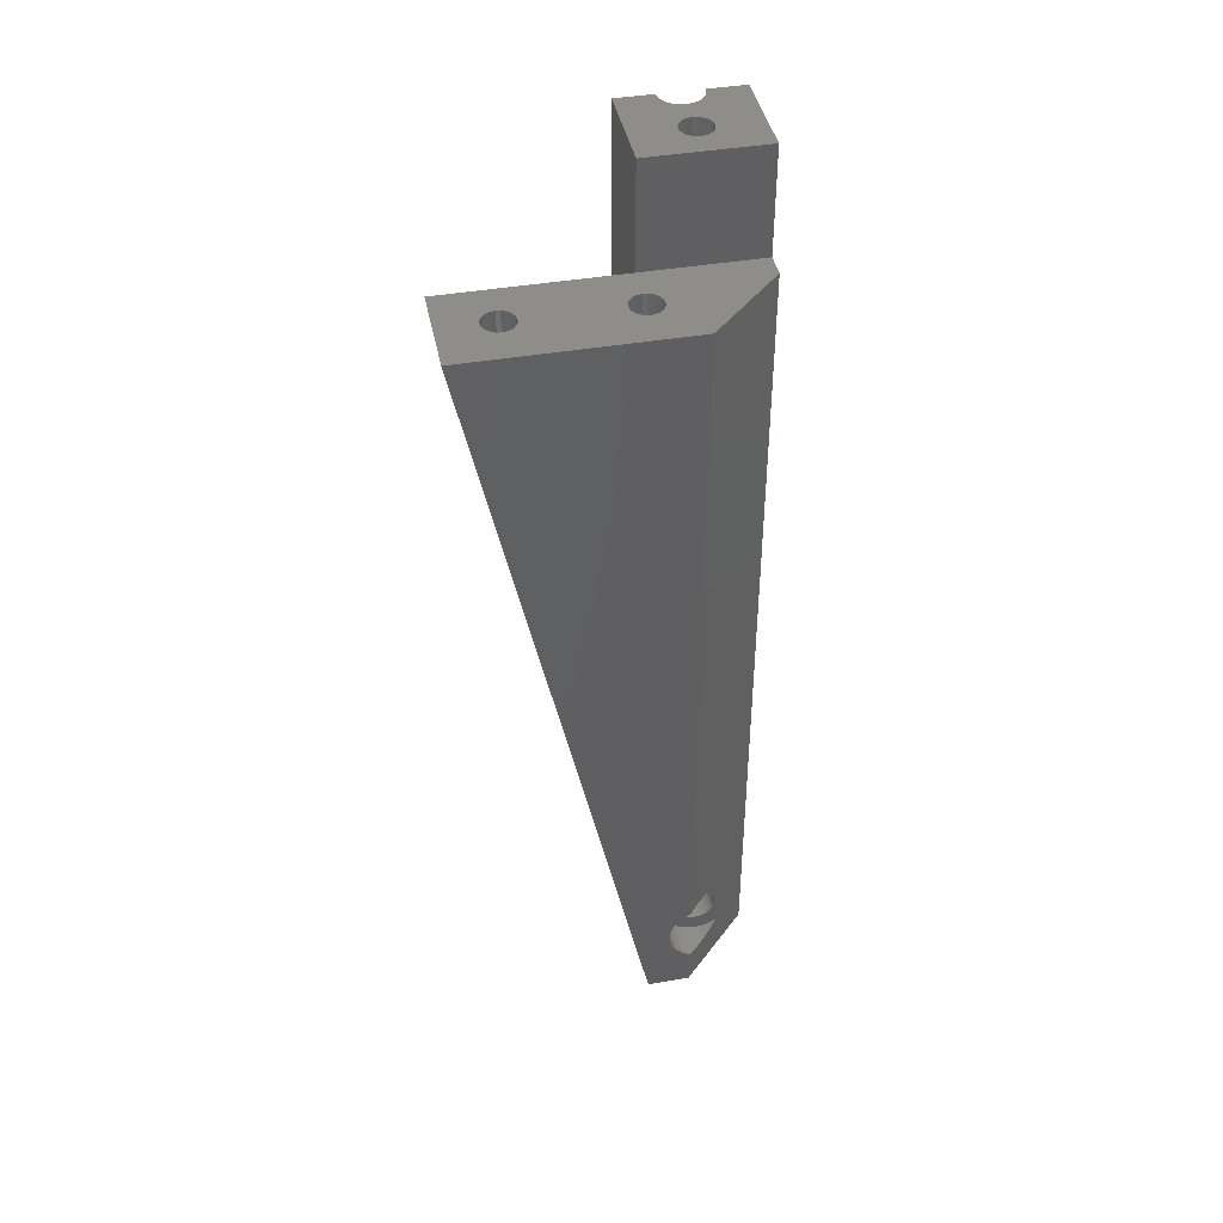
<metadata>
{"format":"stl","ext":"stl","renderer":"f3d","projection":"perspective","resolution":1024,"background":"white","views":[{"elev":42.6,"azim":58.5,"up":"+Y"}]}
</metadata>
<code>
# stl→obj: 418 verts, 836 faces
v 137.6 378.3 -108.5
v 127.8 378.3 -81.62
v 137.6 284.1 -108.5
v 137.2 283.5 -107.5
v 136.9 282.6 -106.7
v 136.7 281.5 -106.1
v 137.6 275.4 -108.5
v 137.2 276 -107.5
v 137.6 270.2 -108.5
v 136.6 279.1 -105.8
v 136.6 280.3 -105.8
v 135.6 270.2 -103.1
v 136.7 277.9 -106.1
v 136.9 276.9 -106.7
v 134.3 284.1 -113.7
v 134.7 283.5 -114.7
v 135.4 284.2 -113.2
v 133.9 284.4 -112.5
v 136.1 284.5 -111.7
v 133.5 284.5 -111.3
v 133.1 284.1 -110.2
v 136.8 284.5 -110.1
v 132.7 283.5 -109.2
v 132.4 282.6 -108.4
v 132.2 281.6 -107.8
v 132.1 280.4 -107.5
v 132.1 279.1 -107.5
v 132.2 277.9 -107.8
v 132.4 276.8 -108.4
v 132.7 275.9 -109.2
v 133.1 275.3 -110.2
v 133.5 275 -111.3
v 136.8 275 -110.1
v 133.9 275 -112.5
v 136 275 -111.8
v 134.3 275.3 -113.7
v 135.3 275.3 -113.2
v 134.7 276 -114.7
v 131.9 378.3 -120.7
v 131.9 270.2 -120.7
v 133.7 277.2 -111.9
v 133.5 277.3 -111.3
v 133.9 277.3 -112.5
v 134.1 277.5 -113.1
v 134.3 277.9 -113.6
v 134.4 278.5 -114
v 134.5 279.1 -114.2
v 134.6 279.7 -114.3
v 134.5 280.4 -114.2
v 133.1 281.5 -110.2
v 132.9 281 -109.8
v 133.2 281.9 -110.7
v 132.8 280.4 -109.6
v 133.5 282.2 -111.3
v 132.8 279.7 -109.5
v 133.7 282.3 -111.9
v 132.8 279.1 -109.6
v 133.9 282.2 -112.5
v 132.9 278.5 -109.8
v 134.1 281.9 -113.1
v 133.1 277.9 -110.2
v 134.3 281.5 -113.6
v 133.2 277.5 -110.7
v 134.4 281 -114
v 126.3 282.3 -114.6
v 126.1 282.2 -114
v 125.8 281.9 -113.4
v 125.7 281.5 -112.9
v 125.5 281 -112.5
v 125.4 280.4 -112.3
v 125.4 279.7 -112.2
v 125.4 279.1 -112.3
v 125.5 278.5 -112.5
v 125.7 277.9 -112.9
v 125.8 277.5 -113.4
v 126.1 277.3 -114
v 126.3 277.2 -114.6
v 126.5 277.3 -115.2
v 126.7 277.5 -115.8
v 126.9 277.9 -116.3
v 127 278.5 -116.7
v 127.1 279.1 -116.9
v 127.2 279.7 -117
v 127.1 280.4 -116.9
v 127 281 -116.7
v 126.9 281.5 -116.3
v 126.7 281.9 -115.8
v 126.5 282.2 -115.2
v 128.9 285.4 -121.8
v 128.9 270.2 -121.8
v 123.7 285.4 -107.4
v 115.9 378.3 -85.97
v 123.7 378.3 -107.4
v 123.7 270.2 -107.4
v 116.9 285.4 -120.1
v 117 285.4 -126.1
v 116.5 285.4 -120.7
v 117.1 285.4 -119.4
v 117.1 285.4 -118.7
v 115.9 285.4 -121.2
v 117 285.4 -118
v 115.3 285.4 -121.6
v 116.6 285.4 -117.4
v 116.1 285.4 -116.8
v 115.5 285.4 -116.4
v 111.7 285.4 -111.8
v 113.4 285.4 -116.3
v 114.1 285.4 -116.2
v 114.8 285.4 -116.2
v 113.4 392.3 -116.3
v 114.1 392.3 -116.2
v 114.8 392.3 -116.2
v 115.5 392.3 -116.4
v 116.1 392.3 -116.8
v 116.6 392.3 -117.4
v 117 392.3 -118
v 117.1 392.3 -118.7
v 117.1 392.3 -119.4
v 116.9 392.3 -120.1
v 116.5 392.3 -120.7
v 115.9 392.3 -121.2
v 115.3 392.3 -121.6
v 111.7 392.3 -111.8
v 121.9 392.3 -114.4
v 123.7 392.3 -107.4
v 122.4 392.3 -114.5
v 119.9 392.3 -117.5
v 120.2 392.3 -117.9
v 122.8 392.3 -114.8
v 121.3 392.3 -114.3
v 120.7 392.3 -118.2
v 123.2 392.3 -115.2
v 121.2 392.3 -118.3
v 123.4 392.3 -115.7
v 120.8 392.3 -114.5
v 120.4 392.3 -114.7
v 117 392.3 -126.1
v 121.7 392.3 -118.4
v 120 392.3 -115
v 128.9 392.3 -121.8
v 123.5 392.3 -116.2
v 123.5 392.3 -116.7
v 123.3 392.3 -117.2
v 123.1 392.3 -117.6
v 122.7 392.3 -118
v 122.2 392.3 -118.2
v 119.7 392.3 -115.5
v 119.5 392.3 -116
v 119.5 392.3 -116.5
v 119.6 392.3 -117
v 121.3 380.2 -114.3
v 120.8 380.2 -114.5
v 121.9 380.2 -114.4
v 122.4 380.2 -114.5
v 122.8 380.2 -114.8
v 123.2 380.2 -115.2
v 123.4 380.2 -115.7
v 123.5 380.2 -116.2
v 123.5 380.2 -116.7
v 123.3 380.2 -117.2
v 123.1 380.2 -117.6
v 122.7 380.2 -118
v 122.2 380.2 -118.2
v 121.7 380.2 -118.4
v 121.2 380.2 -118.3
v 120.7 380.2 -118.2
v 120.2 380.2 -117.9
v 119.9 380.2 -117.5
v 119.5 380.2 -116.5
v 119.6 380.2 -117
v 119.5 380.2 -116
v 120 380.2 -115
v 119.7 380.2 -115.5
v 120.4 380.2 -114.7
v 119.9 380 -115.7
v 120 379.9 -116.3
v 120.5 379.7 -115.6
v 119.9 380 -115.5
v 120.6 379.7 -115.5
v 121.3 379.1 -116.2
v 121.5 379 -116.3
v 121.4 379 -116.3
v 121.3 379.1 -116.5
v 121.1 379.3 -116.6
v 121 379.3 -116.2
v 120.8 379.4 -116.5
v 120.5 379.6 -116.1
v 120.3 379.7 -116.7
v 121.2 379.4 -115.8
v 121.5 379.3 -116.9
v 121.4 379.3 -116.8
v 121.2 379.6 -117.3
v 120.7 379.6 -117
v 121.6 379.9 -117.9
v 120.8 379.9 -117.7
v 120.1 379.9 -116.9
v 120 379.9 -116.7
v 120 379.9 -116.5
v 121.7 379.4 -117.1
v 123.2 380 -117
v 123 379.9 -116.4
v 122.5 379.7 -117.1
v 123.1 380 -117.2
v 122.4 379.7 -117.2
v 121.7 379.1 -116.5
v 121.6 379 -116.4
v 121.7 379.1 -116.2
v 121.9 379.3 -116.1
v 122 379.3 -116.5
v 122.3 379.4 -116.2
v 122.5 379.6 -116.6
v 122.7 379.7 -115.9
v 121.9 379.4 -116.9
v 121.5 379.3 -115.8
v 121.6 379.3 -115.9
v 121.8 379.6 -115.4
v 122.3 379.6 -115.7
v 121.5 379.9 -114.8
v 122.2 379.9 -115
v 122.9 379.9 -115.8
v 123 379.9 -116
v 123 379.9 -116.2
v 121.4 379.4 -115.6
v 128.9 378.3 -121.8
v 128.2 378.3 -103.7
v 124.2 378.3 -92.46
v 128.7 378.3 -103.5
v 123.6 378.3 -92.44
v 130.7 378.3 -103.8
v 126 378.3 -90.8
v 124.3 378.3 -88.46
v 124.8 378.3 -88.62
v 126 378.3 -90.27
v 131.1 378.3 -104.2
v 131.3 378.3 -104.7
v 131.4 378.3 -105.2
v 125.3 378.3 -88.9
v 125.6 378.3 -89.29
v 123.8 378.3 -88.44
v 127.9 378.3 -104.1
v 131.4 378.3 -105.7
v 125.9 378.3 -89.76
v 123.3 378.3 -88.55
v 131.2 378.3 -106.2
v 122.8 378.3 -88.79
v 131 378.3 -106.7
v 122.4 378.3 -89.15
v 130.6 378.3 -107
v 122.1 378.3 -89.59
v 130.1 378.3 -107.3
v 122 378.3 -90.1
v 122 378.3 -90.62
v 122.1 378.3 -91.14
v 123.1 378.3 -92.28
v 122.7 378.3 -91.99
v 122.3 378.3 -91.61
v 128.1 378.3 -106.9
v 128.6 378.3 -107.2
v 127.8 378.3 -106.5
v 127.5 378.3 -106.1
v 127.4 378.3 -105.5
v 127.4 378.3 -105
v 127.6 378.3 -104.5
v 129.6 378.3 -107.4
v 129.1 378.3 -107.4
v 130.3 378.3 -103.5
v 125.5 378.3 -91.75
v 125.8 378.3 -91.3
v 129.8 378.3 -103.4
v 125.1 378.3 -92.1
v 129.2 378.3 -103.4
v 124.7 378.3 -92.34
v 123.8 366.2 -88.44
v 123.3 366.2 -88.55
v 124.3 366.2 -88.46
v 124.8 366.2 -88.62
v 125.3 366.2 -88.9
v 125.6 366.2 -89.29
v 125.9 366.2 -89.76
v 126 366.2 -90.27
v 126 366.2 -90.8
v 125.8 366.2 -91.3
v 125.5 366.2 -91.75
v 125.1 366.2 -92.1
v 124.7 366.2 -92.34
v 124.2 366.2 -92.46
v 123.6 366.2 -92.44
v 123.1 366.2 -92.28
v 122.7 366.2 -91.99
v 122.3 366.2 -91.61
v 122 366.2 -90.62
v 122.1 366.2 -91.14
v 122 366.2 -90.1
v 122.4 366.2 -89.15
v 122.1 366.2 -89.59
v 122.8 366.2 -88.79
v 122.3 366.1 -89.83
v 122.5 365.9 -90.42
v 122.9 365.8 -89.71
v 122.4 366.1 -89.62
v 123.1 365.8 -89.59
v 123.8 365.2 -90.27
v 124 365 -90.45
v 123.9 365.1 -90.42
v 123.8 365.2 -90.63
v 123.5 365.3 -90.69
v 123.5 365.3 -90.31
v 123.2 365.5 -90.59
v 123 365.6 -90.23
v 122.8 365.8 -90.85
v 123.6 365.4 -89.92
v 124 365.3 -90.95
v 123.8 365.3 -90.93
v 123.7 365.6 -91.42
v 123.2 365.6 -91.07
v 124 365.9 -91.96
v 123.3 365.9 -91.78
v 122.6 365.9 -91
v 122.5 365.9 -90.81
v 122.5 365.9 -90.62
v 124.1 365.5 -91.19
v 125.5 365.9 -90.47
v 125.6 366.1 -91.07
v 125 365.8 -91.18
v 125.5 366.1 -91.28
v 124.9 365.8 -91.31
v 124.2 365.2 -90.62
v 124.1 365.1 -90.47
v 124.1 365.2 -90.26
v 124.4 365.3 -90.2
v 124.5 365.3 -90.59
v 124.7 365.5 -90.3
v 125 365.6 -90.66
v 125.2 365.8 -90.05
v 124.3 365.4 -90.97
v 124 365.3 -89.94
v 124.3 365.6 -89.48
v 124.1 365.3 -89.96
v 124.8 365.6 -89.83
v 123.9 365.9 -88.93
v 124.7 365.9 -89.11
v 125.4 365.9 -89.89
v 125.4 365.9 -90.08
v 125.5 365.9 -90.28
v 123.7 365.8 -89.21
v 129.2 366.2 -103.4
v 128.7 366.2 -103.5
v 129.8 366.2 -103.4
v 130.3 366.2 -103.5
v 130.7 366.2 -103.8
v 131.1 366.2 -104.2
v 131.3 366.2 -104.7
v 131.4 366.2 -105.2
v 131.4 366.2 -105.7
v 131.2 366.2 -106.2
v 131 366.2 -106.7
v 130.6 366.2 -107
v 130.1 366.2 -107.3
v 129.6 366.2 -107.4
v 129.1 366.2 -107.4
v 128.6 366.2 -107.2
v 128.1 366.2 -106.9
v 127.8 366.2 -106.5
v 127.4 366.2 -105.5
v 127.5 366.2 -106.1
v 127.4 366.2 -105
v 127.9 366.2 -104.1
v 127.6 366.2 -104.5
v 128.2 366.2 -103.7
v 127.8 366.1 -104.5
v 128.5 365.8 -104.5
v 127.7 366.1 -104.7
v 128.4 365.8 -104.6
v 129.2 365.2 -105.2
v 129.4 365 -105.4
v 129.3 365.1 -105.3
v 129.2 365.2 -105.5
v 129 365.3 -105.6
v 128.9 365.3 -105.2
v 128.7 365.5 -105.5
v 128.4 365.6 -105.2
v 128.2 365.8 -105.8
v 127.9 365.9 -105.3
v 129.1 365.4 -104.8
v 129.4 365.3 -105.9
v 129.1 365.6 -106.3
v 129.3 365.3 -105.9
v 128.6 365.6 -106
v 129.5 365.9 -106.9
v 128.7 365.9 -106.7
v 128 365.9 -105.9
v 127.9 365.9 -105.7
v 127.9 365.9 -105.5
v 129.6 365.8 -106.6
v 130.9 365.9 -105.4
v 131.1 366.1 -106
v 130.4 365.8 -106.1
v 131 366.1 -106.2
v 130.3 365.8 -106.2
v 129.6 365.2 -105.5
v 129.5 365.1 -105.4
v 129.6 365.2 -105.2
v 129.8 365.3 -105.1
v 129.9 365.3 -105.5
v 130.1 365.5 -105.2
v 130.4 365.6 -105.6
v 130.6 365.8 -105
v 129.8 365.4 -105.9
v 129.4 365.3 -104.9
v 129.7 365.6 -104.4
v 129.5 365.3 -104.9
v 130.2 365.6 -104.7
v 129.4 365.9 -103.9
v 130.1 365.9 -104
v 130.8 365.9 -104.8
v 130.9 365.9 -105
v 130.9 365.9 -105.2
v 129.2 365.8 -104.1
f 1 2 3
f 3 2 4
f 4 2 5
f 5 2 6
f 7 8 9
f 10 11 12
f 13 10 12
f 14 13 12
f 8 14 12
f 9 8 12
f 11 2 12
f 6 2 11
f 15 16 17
f 15 17 18
f 18 17 19
f 18 19 20
f 21 20 22
f 20 19 22
f 23 21 3
f 21 22 3
f 24 23 4
f 23 3 4
f 25 24 5
f 24 4 5
f 26 25 6
f 25 5 6
f 27 26 11
f 26 6 11
f 27 11 10
f 28 27 13
f 27 10 13
f 29 28 14
f 28 13 14
f 30 29 8
f 29 14 8
f 31 30 7
f 30 8 7
f 32 31 33
f 31 7 33
f 34 32 35
f 32 33 35
f 36 34 37
f 34 35 37
f 36 37 38
f 1 3 22
f 39 1 19
f 1 22 19
f 39 19 17
f 39 17 16
f 35 33 9
f 33 7 9
f 35 9 37
f 16 38 40
f 38 37 40
f 37 9 40
f 16 40 39
f 32 41 42
f 32 42 31
f 34 41 32
f 34 43 41
f 36 43 34
f 36 44 43
f 38 44 36
f 38 45 44
f 38 46 45
f 38 47 46
f 38 16 48
f 38 48 47
f 48 16 49
f 50 23 24
f 51 24 25
f 51 50 24
f 52 21 23
f 52 23 50
f 53 25 26
f 53 51 25
f 54 20 21
f 54 21 52
f 55 26 27
f 55 53 26
f 56 18 20
f 56 20 54
f 57 27 28
f 57 55 27
f 58 15 18
f 58 18 56
f 59 57 28
f 60 15 58
f 29 59 28
f 16 15 60
f 61 59 29
f 62 16 60
f 30 61 29
f 63 61 30
f 64 16 62
f 49 16 64
f 31 63 30
f 31 42 63
f 65 56 54
f 66 65 54
f 67 66 52
f 66 54 52
f 68 67 50
f 69 68 50
f 67 52 50
f 70 69 51
f 69 50 51
f 70 51 53
f 71 70 55
f 72 71 55
f 70 53 55
f 73 72 57
f 72 55 57
f 74 73 59
f 73 57 59
f 74 59 61
f 75 74 63
f 74 61 63
f 76 75 42
f 77 76 42
f 75 63 42
f 77 42 41
f 78 77 41
f 79 78 43
f 78 41 43
f 80 79 44
f 79 43 44
f 80 44 45
f 81 80 46
f 82 81 46
f 80 45 46
f 83 82 47
f 82 46 47
f 84 83 48
f 83 47 48
f 84 48 49
f 85 84 64
f 86 85 64
f 84 49 64
f 86 64 62
f 87 86 60
f 88 87 60
f 86 62 60
f 65 88 58
f 88 60 58
f 65 58 56
f 85 86 89
f 87 89 86
f 88 89 87
f 84 85 89
f 83 84 89
f 65 89 88
f 82 83 89
f 90 78 79
f 90 79 80
f 90 80 81
f 90 81 82
f 90 82 89
f 91 92 93
f 91 65 66
f 91 66 67
f 91 67 68
f 91 68 69
f 91 69 70
f 91 89 65
f 77 78 90
f 71 91 70
f 72 91 71
f 94 72 73
f 94 73 74
f 94 74 75
f 94 75 76
f 94 76 77
f 94 77 90
f 94 91 72
f 94 92 91
f 95 96 89
f 97 96 95
f 98 95 89
f 99 98 89
f 100 96 97
f 101 89 91
f 101 99 89
f 102 96 100
f 103 101 91
f 104 103 91
f 105 104 91
f 106 107 108
f 106 108 109
f 106 109 105
f 106 105 91
f 107 110 111
f 108 107 111
f 109 108 111
f 109 111 112
f 105 109 113
f 104 105 113
f 109 112 113
f 104 113 114
f 103 104 115
f 104 114 115
f 101 103 116
f 99 101 116
f 103 115 116
f 99 116 117
f 98 99 118
f 99 117 118
f 95 98 119
f 98 118 119
f 97 95 120
f 95 119 120
f 100 97 121
f 97 120 121
f 102 100 122
f 100 121 122
f 110 123 111
f 124 125 126
f 117 127 128
f 129 126 125
f 117 116 127
f 130 125 124
f 118 128 131
f 132 129 125
f 118 117 128
f 119 131 133
f 119 118 131
f 134 132 125
f 120 119 133
f 135 125 130
f 136 125 135
f 137 120 133
f 137 121 120
f 137 122 121
f 137 133 138
f 123 136 139
f 137 138 140
f 123 125 136
f 140 141 134
f 140 142 141
f 140 143 142
f 140 144 143
f 140 145 144
f 140 146 145
f 140 138 146
f 140 134 125
f 113 139 147
f 114 147 148
f 114 113 147
f 112 123 139
f 112 139 113
f 111 123 112
f 115 114 148
f 115 148 149
f 116 115 149
f 116 150 127
f 116 149 150
f 151 152 135
f 151 135 130
f 153 151 124
f 154 153 124
f 151 130 124
f 154 124 126
f 155 154 129
f 156 155 129
f 154 126 129
f 156 129 132
f 157 156 134
f 158 157 134
f 156 132 134
f 158 134 141
f 159 158 142
f 160 159 142
f 158 141 142
f 160 142 143
f 161 160 144
f 160 143 144
f 162 161 145
f 161 144 145
f 163 162 146
f 162 145 146
f 164 163 146
f 165 164 138
f 164 146 138
f 165 138 133
f 166 165 131
f 165 133 131
f 167 166 128
f 166 131 128
f 168 167 127
f 167 128 127
f 169 170 150
f 170 168 150
f 168 127 150
f 169 150 149
f 171 169 148
f 169 149 148
f 172 173 147
f 173 171 147
f 171 148 147
f 174 172 139
f 172 147 139
f 174 139 136
f 152 174 135
f 174 136 135
f 171 173 175
f 176 171 175
f 177 176 175
f 172 174 178
f 173 172 178
f 175 173 178
f 174 179 178
f 179 177 178
f 177 175 178
f 180 181 182
f 181 183 182
f 184 185 182
f 183 184 182
f 185 180 182
f 185 186 187
f 188 176 187
f 186 188 187
f 176 177 187
f 152 181 189
f 181 180 189
f 179 152 189
f 180 185 189
f 185 187 189
f 177 179 189
f 187 177 189
f 181 190 191
f 192 193 191
f 164 165 194
f 163 164 194
f 167 168 195
f 166 167 195
f 165 166 195
f 192 194 195
f 194 165 195
f 193 192 195
f 168 170 196
f 195 168 196
f 193 195 196
f 170 169 197
f 196 170 197
f 197 169 198
f 169 171 176
f 198 169 176
f 181 163 199
f 190 181 199
f 194 192 199
f 191 190 199
f 192 191 199
f 163 194 199
f 181 191 183
f 191 193 184
f 183 191 184
f 184 193 186
f 185 184 186
f 193 196 188
f 196 197 188
f 197 198 188
f 198 176 188
f 186 193 188
f 174 152 179
f 159 160 200
f 201 159 200
f 202 201 200
f 160 161 203
f 161 162 203
f 162 204 203
f 200 160 203
f 204 202 203
f 202 200 203
f 205 181 206
f 181 207 206
f 208 209 206
f 207 208 206
f 209 205 206
f 209 210 211
f 212 201 211
f 210 212 211
f 201 202 211
f 163 181 213
f 181 205 213
f 204 163 213
f 205 209 213
f 209 211 213
f 202 204 213
f 211 202 213
f 181 214 215
f 216 217 215
f 152 151 218
f 151 153 218
f 153 154 219
f 154 155 219
f 155 156 219
f 216 218 219
f 218 153 219
f 217 216 219
f 156 157 220
f 219 156 220
f 217 219 220
f 157 158 221
f 220 157 221
f 221 158 222
f 158 159 201
f 222 158 201
f 181 152 223
f 214 181 223
f 218 216 223
f 152 218 223
f 215 214 223
f 216 215 223
f 181 215 207
f 215 217 208
f 207 215 208
f 208 217 210
f 209 208 210
f 217 220 212
f 220 221 212
f 221 222 212
f 222 201 212
f 210 217 212
f 162 163 204
f 137 96 102
f 122 137 102
f 110 107 106
f 123 110 106
f 224 137 140
f 89 224 39
f 40 89 39
f 96 224 89
f 96 137 224
f 90 89 40
f 225 226 227
f 225 228 226
f 1 229 230
f 231 2 232
f 1 230 233
f 1 234 229
f 1 235 234
f 1 236 235
f 237 232 2
f 1 233 2
f 238 237 2
f 239 2 231
f 240 228 225
f 241 236 1
f 242 238 2
f 243 2 239
f 244 241 1
f 233 242 2
f 92 243 245
f 92 2 243
f 246 244 1
f 247 92 245
f 248 246 1
f 249 92 247
f 250 248 1
f 251 92 249
f 252 92 251
f 253 92 252
f 93 254 228
f 93 255 254
f 256 92 253
f 93 256 255
f 93 228 240
f 93 257 258
f 93 259 257
f 93 260 259
f 93 261 260
f 93 262 261
f 93 263 262
f 93 240 263
f 93 92 256
f 39 250 1
f 39 264 250
f 39 265 264
f 224 265 39
f 224 93 258
f 266 267 268
f 224 258 265
f 229 268 230
f 229 266 268
f 269 270 267
f 269 267 266
f 271 272 270
f 271 270 269
f 227 226 272
f 227 272 271
f 92 12 2
f 92 94 12
f 94 40 9
f 94 90 40
f 94 9 12
f 224 140 93
f 93 140 125
f 93 106 91
f 123 93 125
f 123 106 93
f 273 274 243
f 275 273 239
f 273 243 239
f 275 239 231
f 276 275 232
f 275 231 232
f 277 276 237
f 276 232 237
f 278 277 238
f 277 237 238
f 279 278 242
f 278 238 242
f 280 279 233
f 279 242 233
f 281 280 230
f 282 281 230
f 280 233 230
f 282 230 268
f 283 282 267
f 282 268 267
f 284 283 270
f 285 284 270
f 283 267 270
f 285 270 272
f 286 285 272
f 287 286 226
f 286 272 226
f 288 287 228
f 287 226 228
f 288 228 254
f 289 288 255
f 288 254 255
f 290 289 256
f 289 255 256
f 291 292 253
f 292 290 253
f 290 256 253
f 291 253 252
f 293 291 251
f 291 252 251
f 294 295 249
f 295 293 249
f 293 251 249
f 296 294 247
f 294 249 247
f 274 296 245
f 296 247 245
f 274 245 243
f 293 295 297
f 298 293 297
f 299 298 297
f 294 296 300
f 295 294 300
f 296 301 300
f 297 295 300
f 301 299 300
f 299 297 300
f 302 303 304
f 303 305 304
f 306 307 304
f 305 306 304
f 307 302 304
f 307 308 309
f 310 298 309
f 308 310 309
f 298 299 309
f 274 303 311
f 303 302 311
f 301 274 311
f 302 307 311
f 307 309 311
f 299 301 311
f 309 299 311
f 303 312 313
f 314 315 313
f 286 287 316
f 285 286 316
f 289 290 317
f 288 289 317
f 287 288 317
f 314 316 317
f 316 287 317
f 315 314 317
f 290 292 318
f 315 317 318
f 317 290 318
f 292 291 319
f 318 292 319
f 319 291 320
f 291 293 298
f 320 291 298
f 303 285 321
f 312 303 321
f 316 314 321
f 313 312 321
f 314 313 321
f 285 316 321
f 303 313 305
f 313 315 306
f 305 313 306
f 306 315 308
f 307 306 308
f 315 318 310
f 318 319 310
f 319 320 310
f 320 298 310
f 308 315 310
f 296 274 301
f 322 281 323
f 324 322 323
f 282 283 325
f 283 284 325
f 284 326 325
f 323 282 325
f 326 324 325
f 324 323 325
f 327 303 328
f 303 329 328
f 330 331 328
f 329 330 328
f 331 327 328
f 331 332 333
f 334 322 333
f 332 334 333
f 322 324 333
f 285 303 335
f 303 327 335
f 326 285 335
f 327 331 335
f 331 333 335
f 324 326 335
f 333 324 335
f 336 337 338
f 303 336 338
f 337 339 338
f 274 273 340
f 273 275 340
f 275 276 341
f 276 277 341
f 277 278 341
f 340 275 341
f 337 340 341
f 339 337 341
f 278 279 342
f 341 278 342
f 339 341 342
f 279 280 343
f 342 279 343
f 343 280 344
f 280 281 322
f 344 280 322
f 303 338 329
f 303 274 345
f 337 336 345
f 336 303 345
f 274 340 345
f 340 337 345
f 338 339 330
f 329 338 330
f 330 339 332
f 331 330 332
f 339 342 334
f 342 343 334
f 343 344 334
f 344 322 334
f 332 339 334
f 284 285 326
f 281 282 323
f 346 347 227
f 348 346 271
f 346 227 271
f 348 271 269
f 349 348 266
f 348 269 266
f 350 349 229
f 349 266 229
f 351 350 234
f 350 229 234
f 352 351 235
f 351 234 235
f 353 352 236
f 352 235 236
f 354 353 241
f 355 354 241
f 353 236 241
f 355 241 244
f 356 355 246
f 355 244 246
f 357 356 248
f 358 357 248
f 356 246 248
f 358 248 250
f 359 358 250
f 360 359 264
f 359 250 264
f 361 360 265
f 360 264 265
f 361 265 258
f 362 361 257
f 361 258 257
f 363 362 259
f 362 257 259
f 364 365 260
f 365 363 260
f 363 259 260
f 364 260 261
f 366 364 262
f 364 261 262
f 367 368 263
f 368 366 263
f 366 262 263
f 369 367 240
f 367 263 240
f 347 369 225
f 369 240 225
f 347 225 227
f 367 369 370
f 368 367 370
f 369 371 370
f 372 368 370
f 371 373 370
f 373 372 370
f 374 375 376
f 375 377 376
f 378 379 376
f 377 378 376
f 379 374 376
f 379 380 381
f 382 383 381
f 380 382 381
f 383 373 381
f 347 375 384
f 375 374 384
f 371 347 384
f 374 379 384
f 379 381 384
f 373 371 384
f 381 373 384
f 385 386 387
f 375 385 387
f 386 388 387
f 359 360 389
f 358 359 389
f 362 363 390
f 361 362 390
f 360 361 390
f 386 389 390
f 389 360 390
f 388 386 390
f 363 365 391
f 390 363 391
f 388 390 391
f 365 364 392
f 391 365 392
f 392 364 393
f 364 366 383
f 393 364 383
f 375 387 377
f 375 358 394
f 386 385 394
f 385 375 394
f 389 386 394
f 358 389 394
f 387 388 378
f 377 387 378
f 378 388 380
f 379 378 380
f 388 391 382
f 391 392 382
f 392 393 382
f 393 383 382
f 380 388 382
f 369 347 371
f 366 368 372
f 383 366 372
f 373 383 372
f 395 354 396
f 397 395 396
f 355 356 398
f 356 357 398
f 357 399 398
f 396 355 398
f 399 397 398
f 397 396 398
f 400 375 401
f 375 402 401
f 403 404 401
f 402 403 401
f 404 400 401
f 404 405 406
f 407 395 406
f 405 407 406
f 395 397 406
f 358 375 408
f 375 400 408
f 399 358 408
f 400 404 408
f 404 406 408
f 397 399 408
f 406 397 408
f 409 410 411
f 375 409 411
f 410 412 411
f 347 346 413
f 346 348 413
f 348 349 414
f 349 350 414
f 350 351 414
f 413 348 414
f 410 413 414
f 412 410 414
f 351 352 415
f 414 351 415
f 412 414 415
f 352 353 416
f 415 352 416
f 416 353 417
f 353 354 395
f 417 353 395
f 375 411 402
f 375 347 418
f 410 409 418
f 409 375 418
f 347 413 418
f 413 410 418
f 411 412 403
f 402 411 403
f 403 412 405
f 404 403 405
f 412 415 407
f 415 416 407
f 416 417 407
f 417 395 407
f 405 412 407
f 357 358 399
f 354 355 396

</code>
